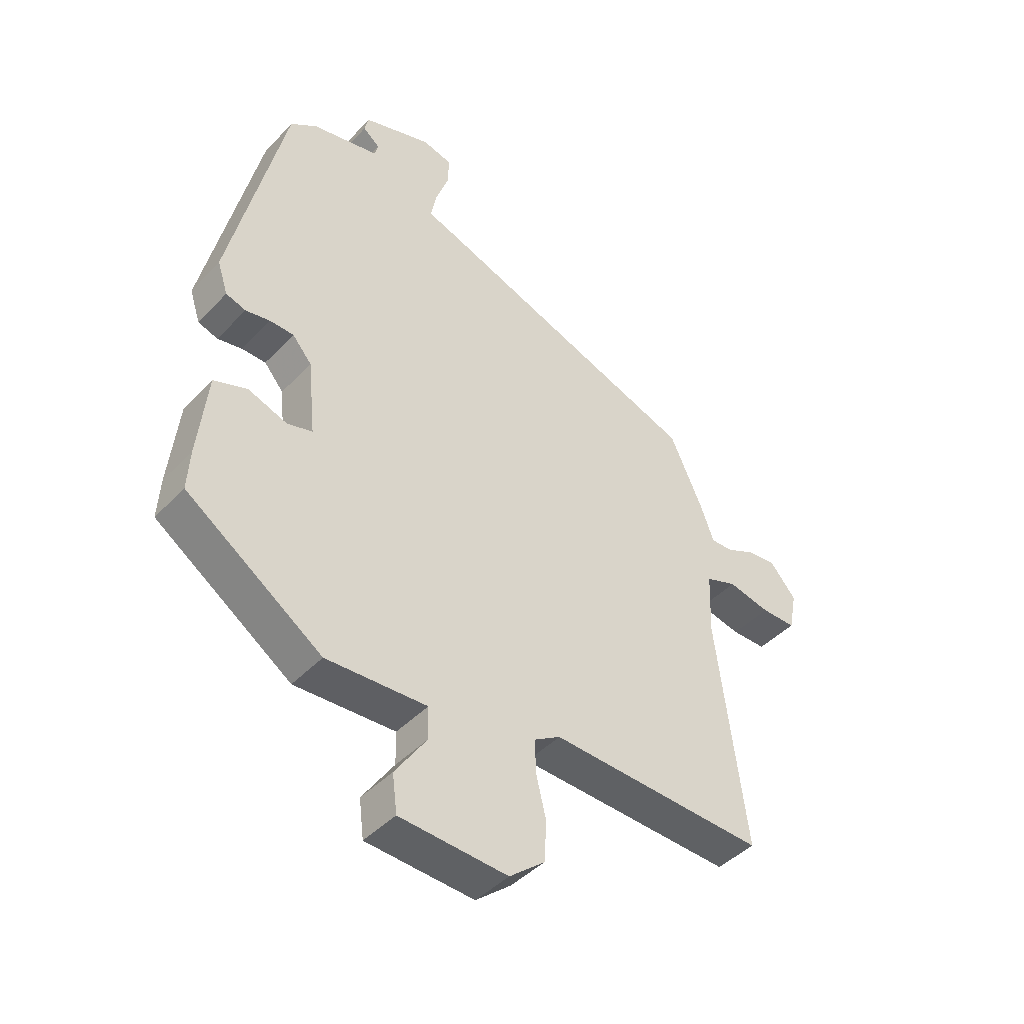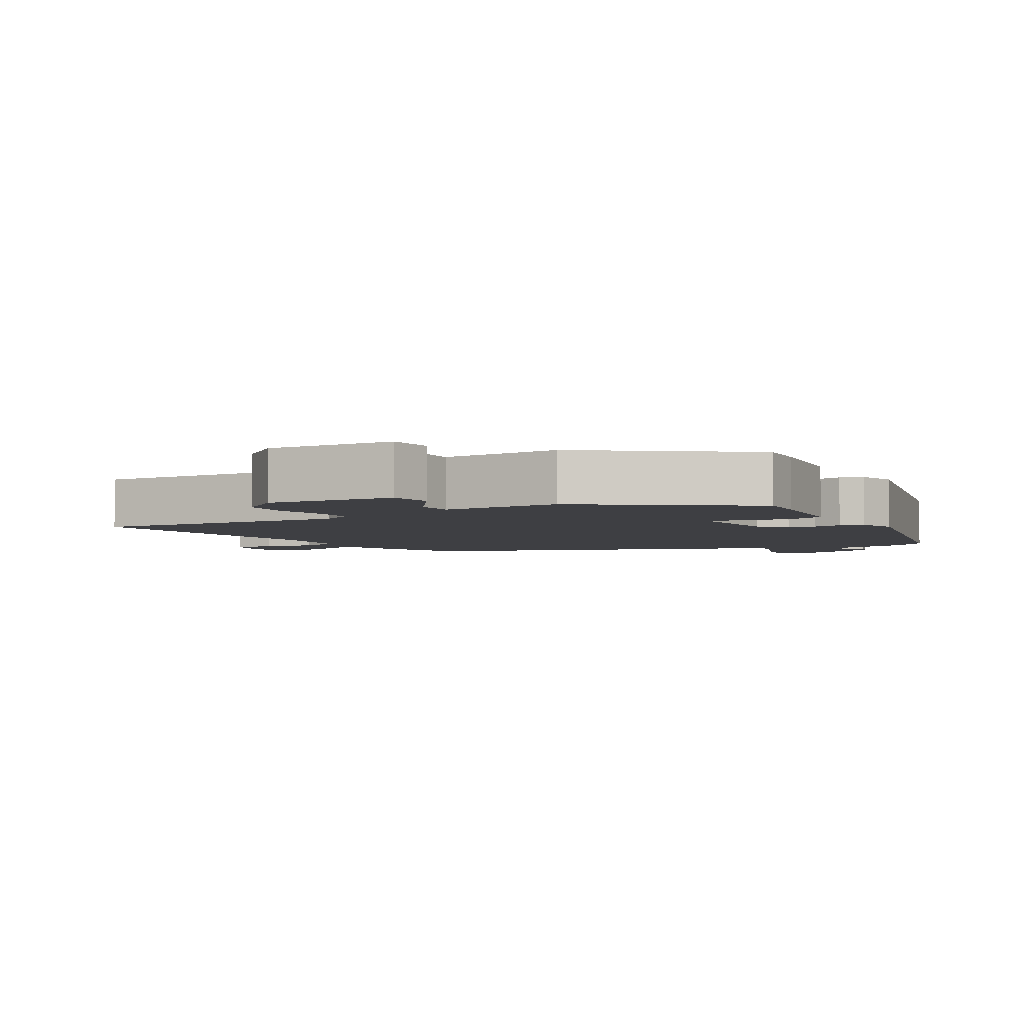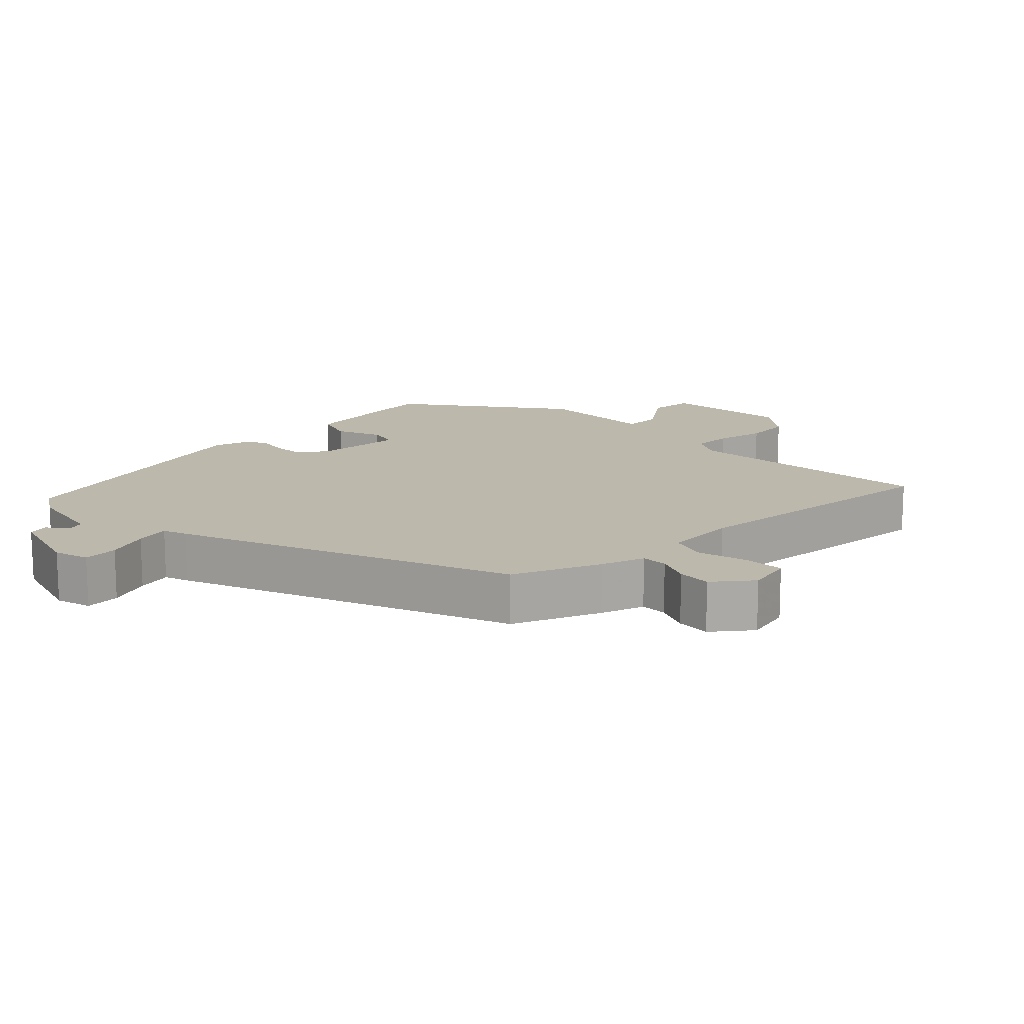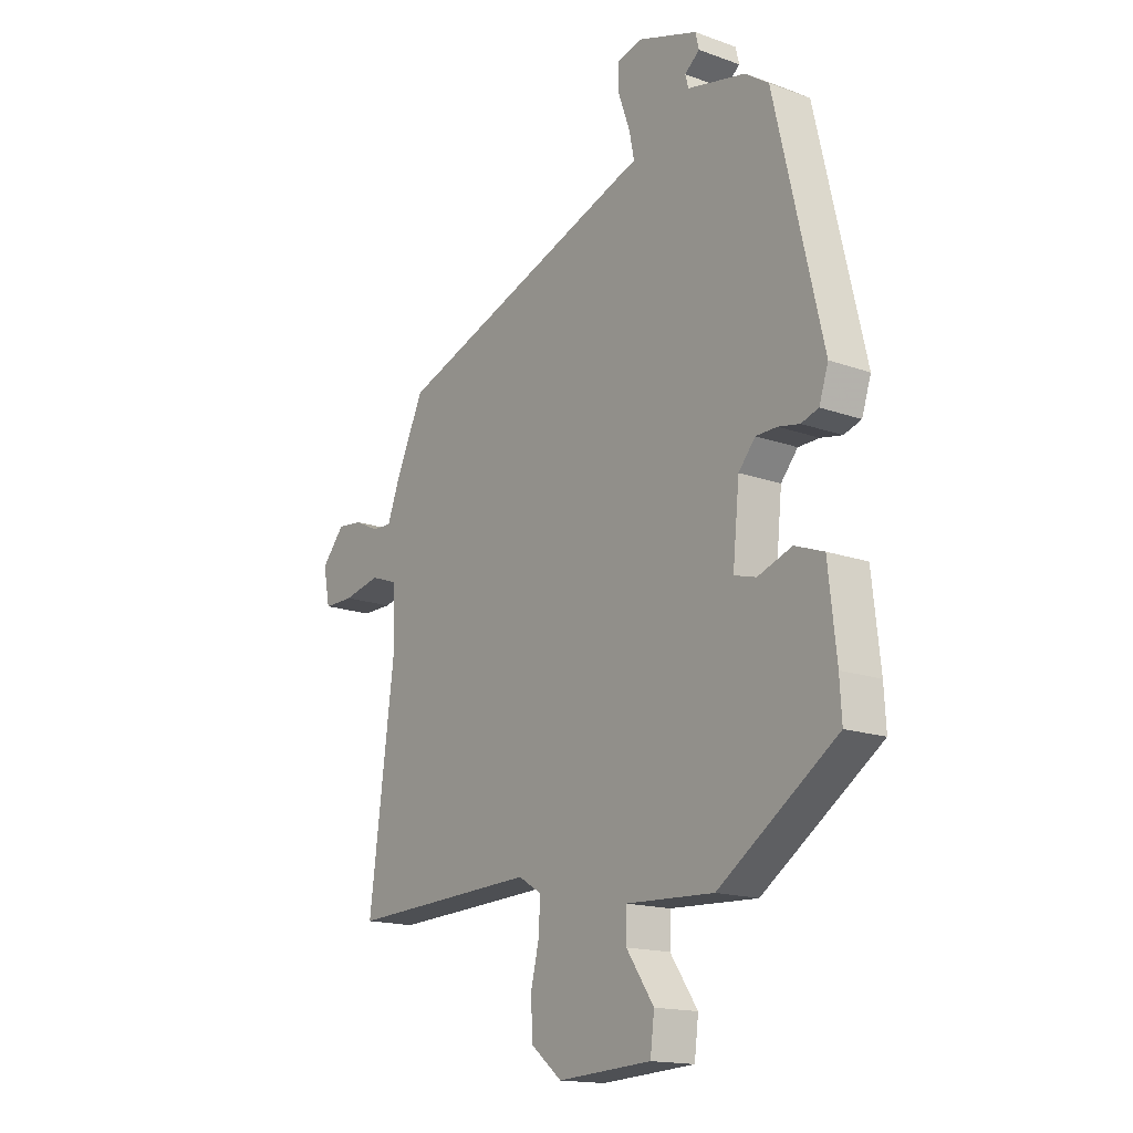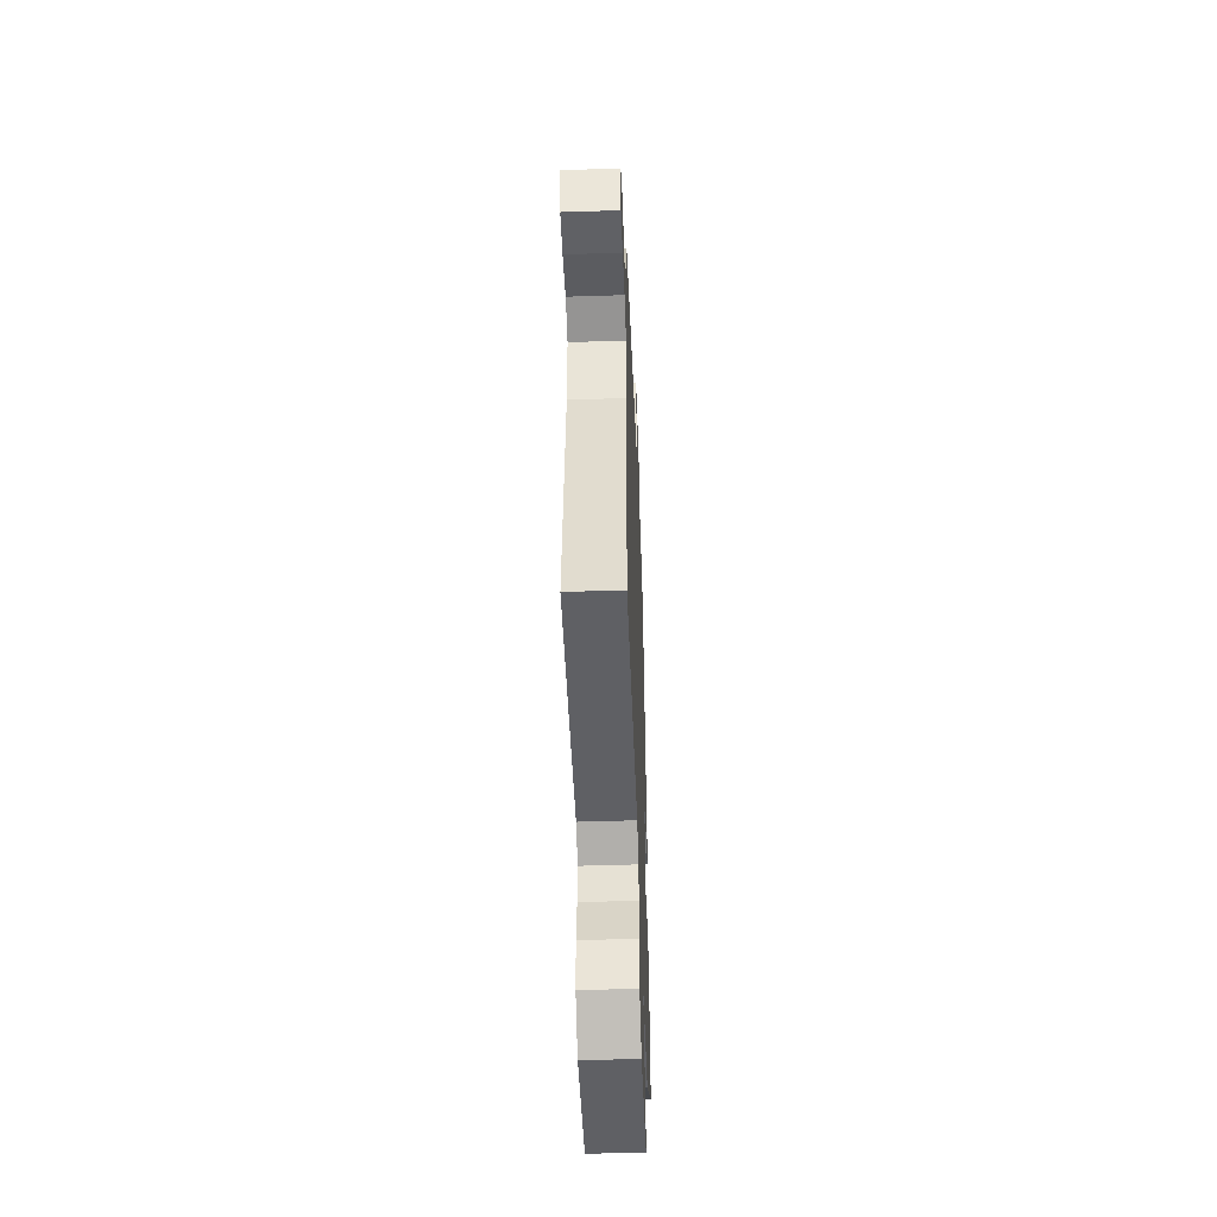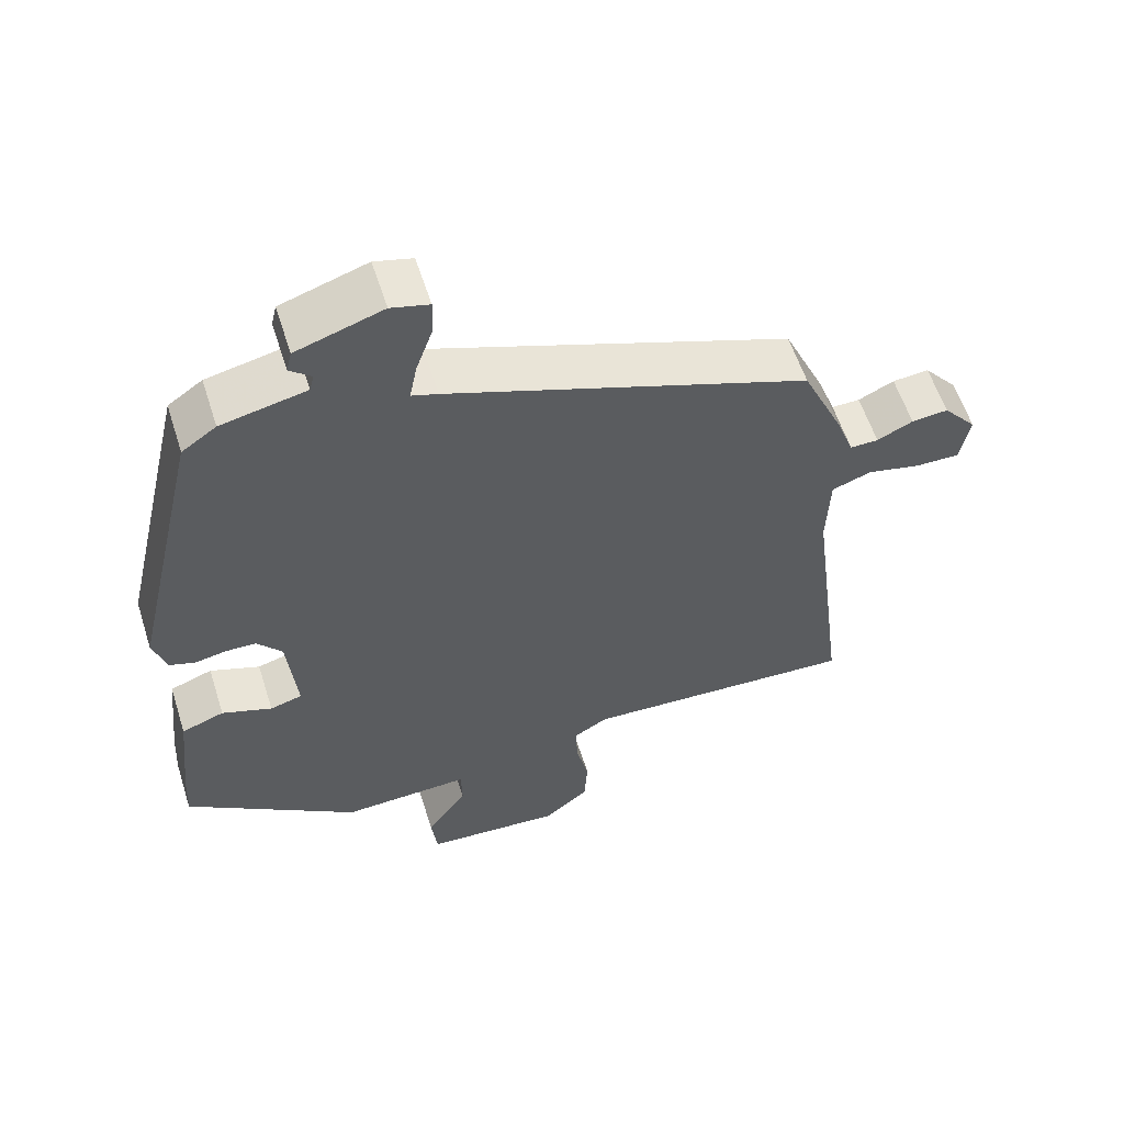
<metadata>
{"format":"obj","ext":"obj","renderer":"f3d","projection":"perspective","resolution":1024,"background":"white","views":[{"elev":-43.6,"azim":-39.6,"up":"+Z"},{"elev":-4.3,"azim":-150.6,"up":"+Y"},{"elev":14.8,"azim":43.6,"up":"+Y"},{"elev":-16.1,"azim":-126.8,"up":"+Z"},{"elev":-47.6,"azim":92.1,"up":"+Z"},{"elev":57.9,"azim":-17.6,"up":"+Z"}]}
</metadata>
<code>
v -0.369 0.07 0.495
v -0.323 0.07 0.527
v -0.209 0.07 0.552
v -0.203 0.07 0.575
v -0.232 0.07 0.599
v -0.225 0.07 0.628
v -0.109 0.07 0.666
v -0.058 0.07 0.653
v -0.06 0.07 0.603
v -0.082 0.07 0.541
v -0.092 0.07 0.491
v -0.057 0.07 0.48
v 0.425 0.07 0.308
v 0.481 0.07 0.185
v 0.504 0.07 0.123
v 0.542 0.07 0.124
v 0.59 0.07 0.147
v 0.639 0.07 0.152
v 0.684 0.07 0.099
v 0.671 0.07 0.032
v 0.612 0.07 0.032
v 0.54 0.07 0.048
v 0.487 0.07 0.029
v 0.483 0.07 -0.077
v 0.533 0.07 -0.467
v 0.164 0.07 -0.451
v 0.119 0.07 -0.478
v 0.121 0.07 -0.535
v 0.138 0.07 -0.606
v 0.134 0.07 -0.674
v 0.074 0.07 -0.723
v -0.11 0.07 -0.712
v -0.118 0.07 -0.648
v -0.064 0.07 -0.569
v -0.065 0.07 -0.514
v -0.237 0.07 -0.522
v -0.469 0.07 -0.362
v -0.465 0.07 -0.292
v -0.449 0.07 -0.145
v -0.392 0.07 -0.124
v -0.325 0.07 -0.148
v -0.282 0.07 -0.136
v -0.295 0.07 -0.007
v -0.328 0.07 0.032
v -0.369 0.07 0.033
v -0.411 0.07 0.025
v -0.445 0.07 0.036
v -0.463 0.07 0.091
v -0.369 0 0.495
v -0.323 0 0.527
v -0.209 0 0.552
v -0.203 0 0.575
v -0.232 0 0.599
v -0.225 0 0.628
v -0.109 0 0.666
v -0.058 0 0.653
v -0.06 0 0.603
v -0.082 0 0.541
v -0.092 0 0.491
v -0.057 0 0.48
v 0.425 0 0.308
v 0.481 0 0.185
v 0.504 0 0.123
v 0.542 0 0.124
v 0.59 0 0.147
v 0.639 0 0.152
v 0.684 0 0.099
v 0.671 0 0.032
v 0.612 0 0.032
v 0.54 0 0.048
v 0.487 0 0.029
v 0.483 0 -0.077
v 0.533 0 -0.467
v 0.164 0 -0.451
v 0.119 0 -0.478
v 0.121 0 -0.535
v 0.138 0 -0.606
v 0.134 0 -0.674
v 0.074 0 -0.723
v -0.11 0 -0.712
v -0.118 0 -0.648
v -0.064 0 -0.569
v -0.065 0 -0.514
v -0.237 0 -0.522
v -0.469 0 -0.362
v -0.465 0 -0.292
v -0.449 0 -0.145
v -0.392 0 -0.124
v -0.325 0 -0.148
v -0.282 0 -0.136
v -0.295 0 -0.007
v -0.328 0 0.032
v -0.369 0 0.033
v -0.411 0 0.025
v -0.445 0 0.036
v -0.463 0 0.091
f 1 2 3
f 48 1 3
f 47 48 3
f 46 47 3
f 45 46 3
f 44 45 3
f 43 44 3 4
f 42 43 4
f 39 40 41
f 38 39 41
f 37 38 41
f 36 37 41
f 35 36 41
f 35 41 42
f 32 33 34
f 31 32 34
f 30 31 34
f 29 30 34
f 28 29 34
f 27 28 34 35
f 35 42 4
f 27 35 4
f 26 27 4
f 20 21 22
f 19 20 22
f 18 19 22
f 17 18 22
f 16 17 22
f 15 16 22 23
f 14 15 23
f 13 14 23
f 12 13 23
f 11 12 23
f 8 9 10
f 7 8 10
f 6 7 10
f 5 6 10
f 4 5 10
f 4 10 11
f 26 4 11
f 25 26 11
f 24 25 11
f 11 23 24
f 51 50 49
f 51 49 96
f 51 96 95
f 51 95 94
f 51 94 93
f 51 93 92
f 52 51 92 91
f 52 91 90
f 89 88 87
f 89 87 86
f 89 86 85
f 89 85 84
f 89 84 83
f 90 89 83
f 82 81 80
f 82 80 79
f 82 79 78
f 82 78 77
f 82 77 76
f 83 82 76 75
f 52 90 83
f 52 83 75
f 52 75 74
f 70 69 68
f 70 68 67
f 70 67 66
f 70 66 65
f 70 65 64
f 71 70 64 63
f 71 63 62
f 71 62 61
f 71 61 60
f 71 60 59
f 58 57 56
f 58 56 55
f 58 55 54
f 58 54 53
f 58 53 52
f 59 58 52
f 59 52 74
f 59 74 73
f 59 73 72
f 72 71 59
f 1 49 50 2
f 2 50 51 3
f 3 51 52 4
f 4 52 53 5
f 5 53 54 6
f 6 54 55 7
f 7 55 56 8
f 8 56 57 9
f 9 57 58 10
f 10 58 59 11
f 11 59 60 12
f 12 60 61 13
f 13 61 62 14
f 14 62 63 15
f 15 63 64 16
f 16 64 65 17
f 17 65 66 18
f 18 66 67 19
f 19 67 68 20
f 20 68 69 21
f 21 69 70 22
f 22 70 71 23
f 23 71 72 24
f 24 72 73 25
f 25 73 74 26
f 26 74 75 27
f 27 75 76 28
f 28 76 77 29
f 29 77 78 30
f 30 78 79 31
f 31 79 80 32
f 32 80 81 33
f 33 81 82 34
f 34 82 83 35
f 35 83 84 36
f 36 84 85 37
f 37 85 86 38
f 38 86 87 39
f 39 87 88 40
f 40 88 89 41
f 41 89 90 42
f 42 90 91 43
f 43 91 92 44
f 44 92 93 45
f 45 93 94 46
f 46 94 95 47
f 47 95 96 48
f 48 96 49 1

</code>
